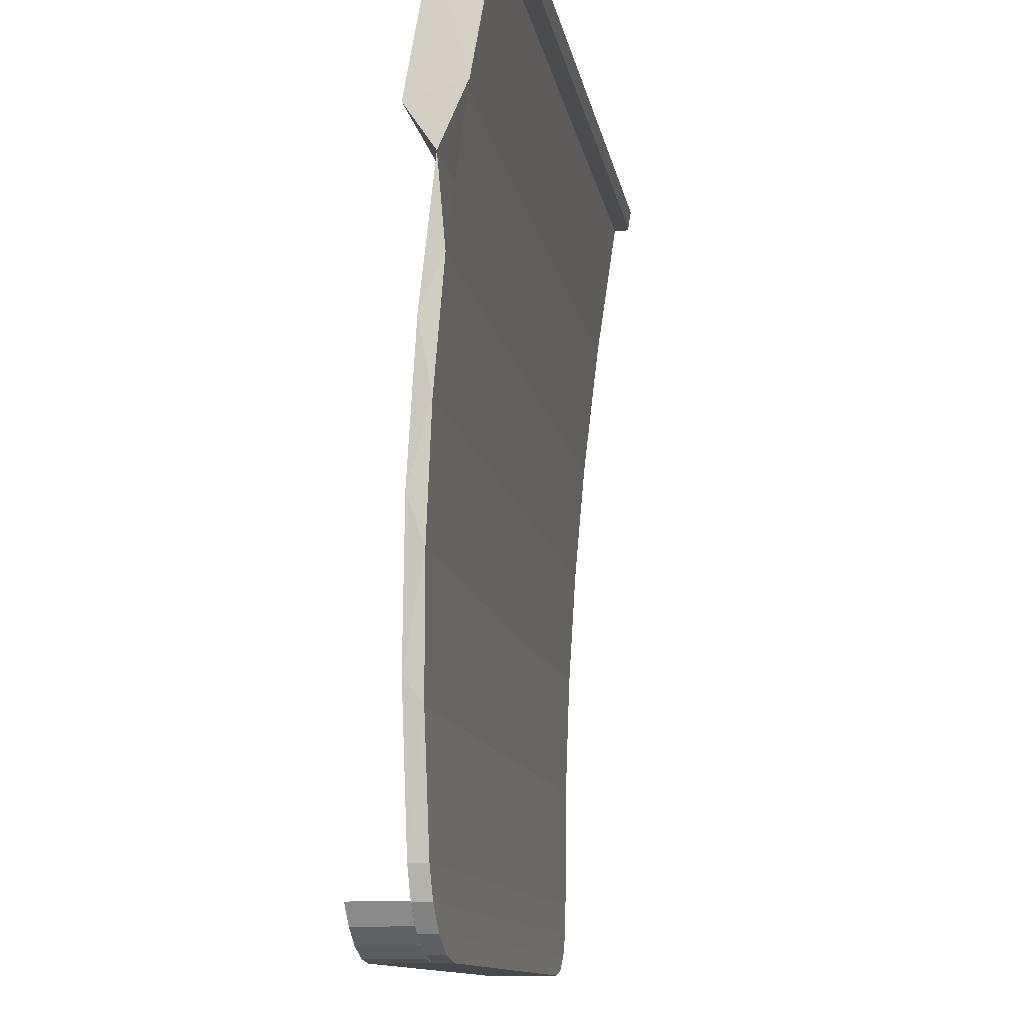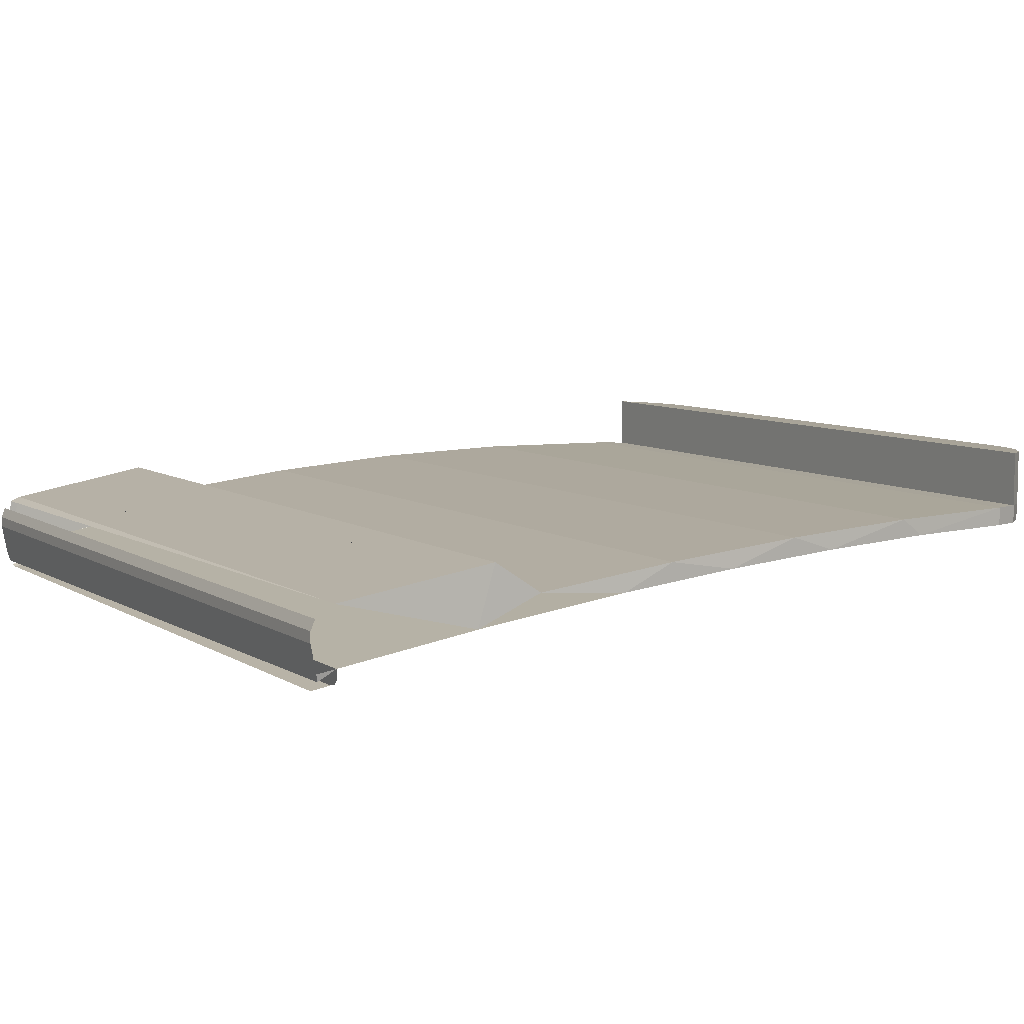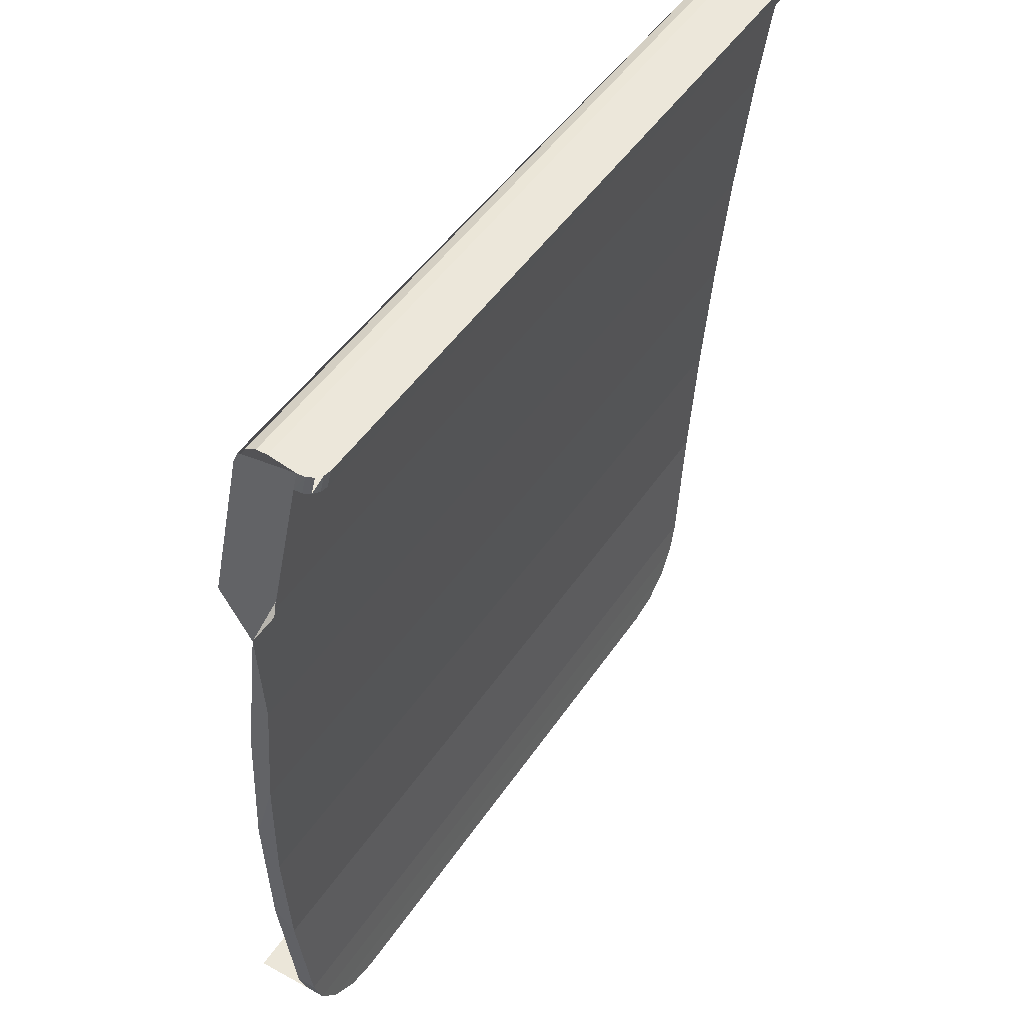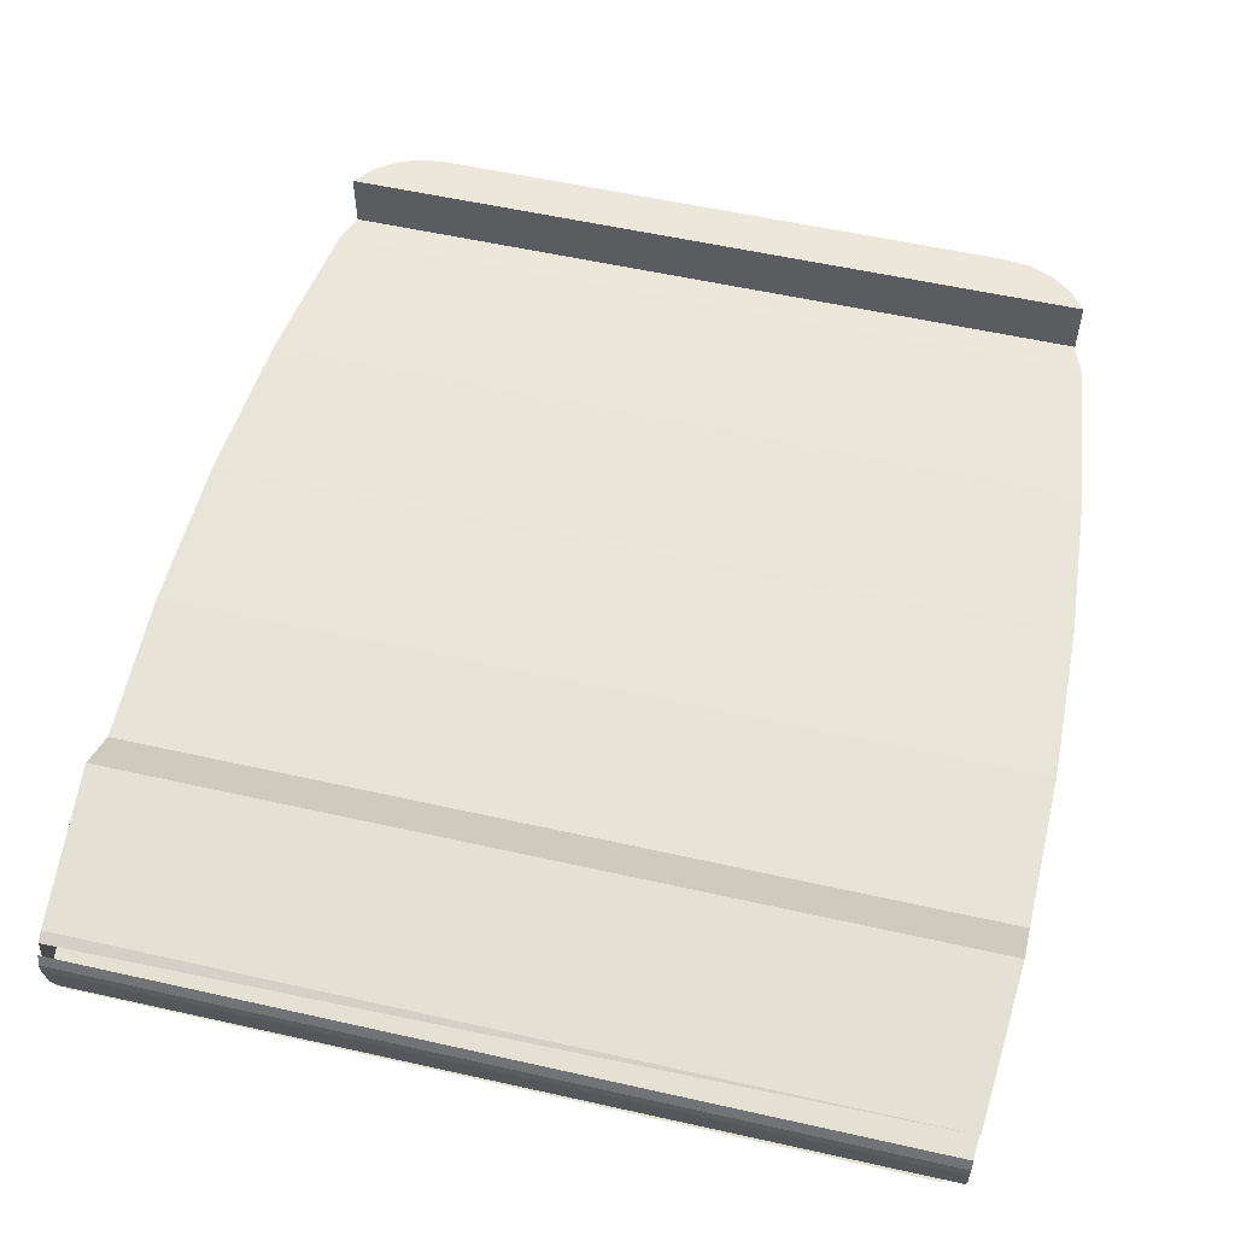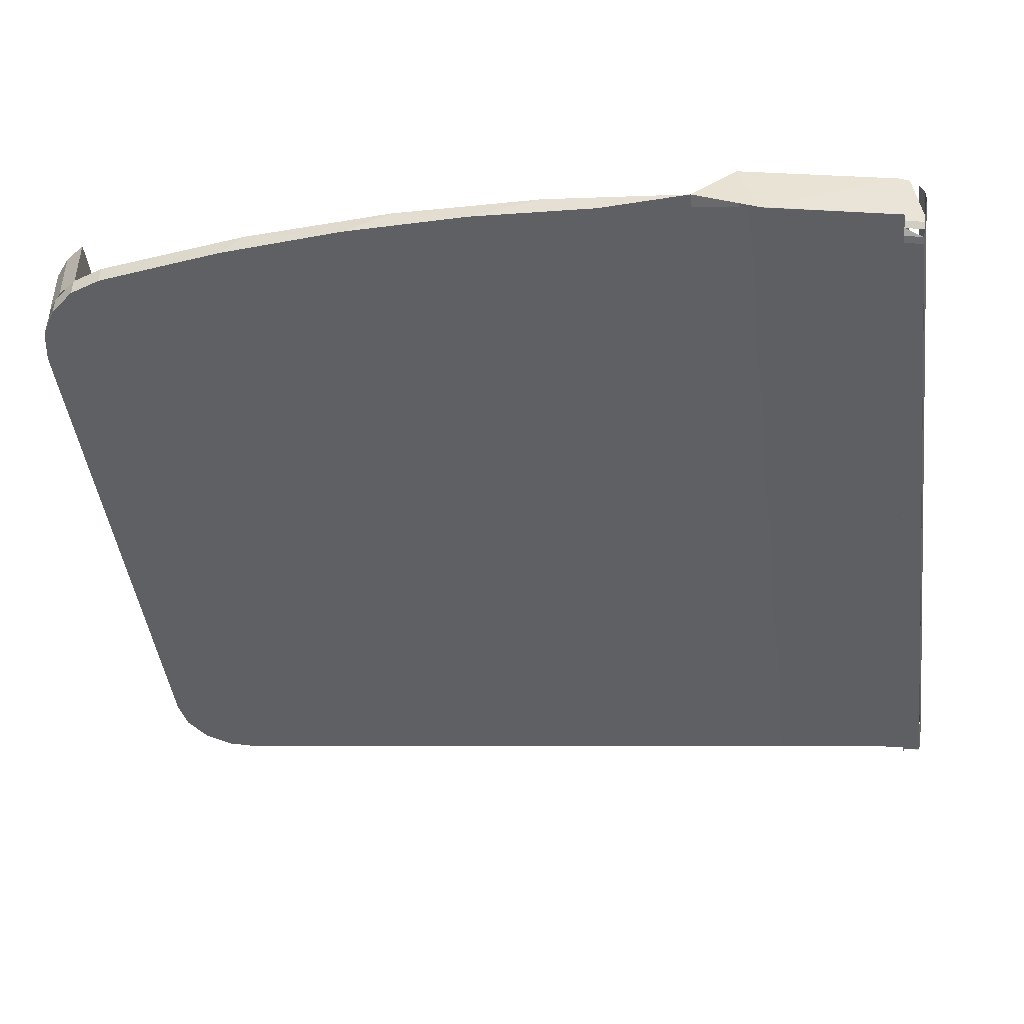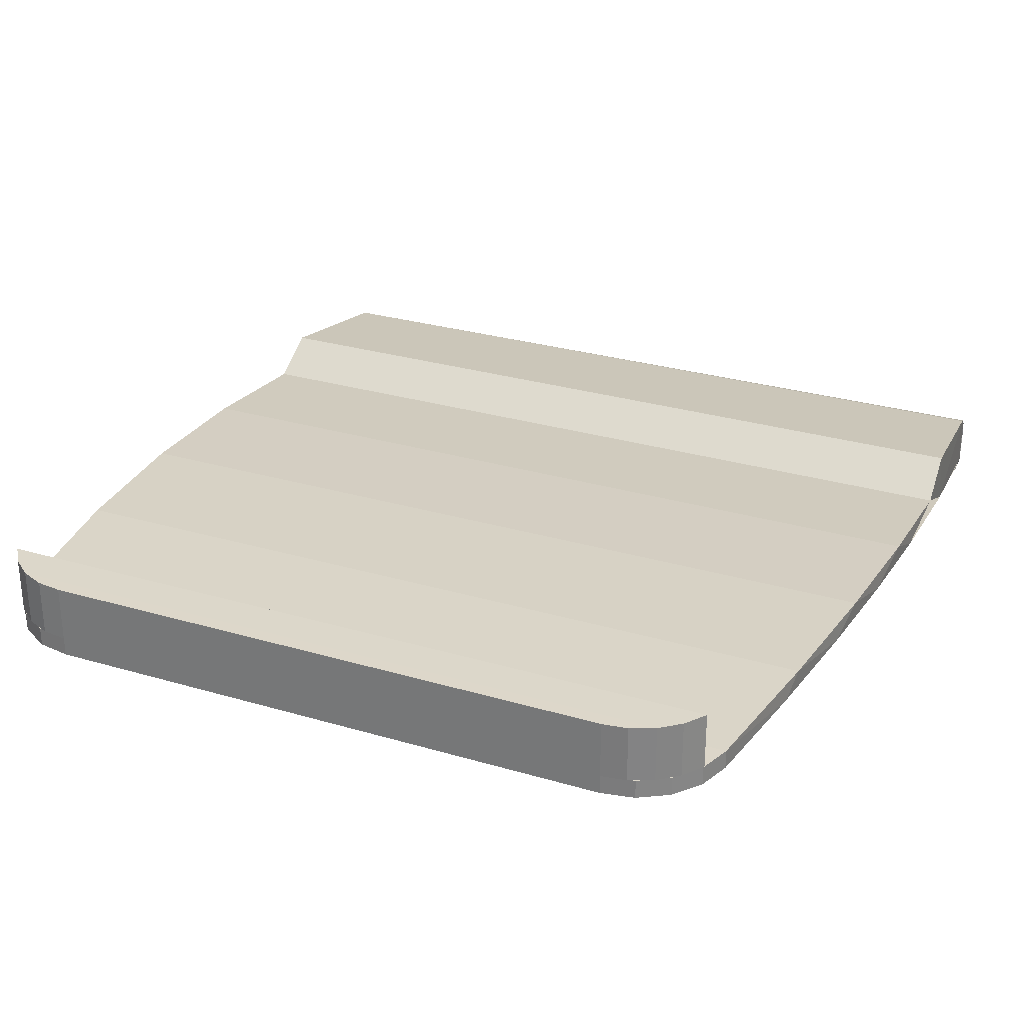
<metadata>
{"format":"obj","ext":"obj","renderer":"f3d","projection":"perspective","resolution":1024,"background":"white","views":[{"elev":-12.0,"azim":-80.3,"up":"+Z"},{"elev":8.0,"azim":58.3,"up":"+Y"},{"elev":47.1,"azim":-58.1,"up":"+Z"},{"elev":56.0,"azim":13.3,"up":"+Y"},{"elev":-44.7,"azim":-82.7,"up":"+Y"},{"elev":28.7,"azim":-156.1,"up":"+Y"}]}
</metadata>
<code>
o mesh35/mesh35-geometry#mesh35-geometry
v 0.3421 -0.09306 0.4611
v 0.3395 -0.1016 0.4755
v 0.3406 -0.09561 0.4766
v -0.3398 -0.09561 0.4766
v -0.3386 -0.1016 0.4755
v 0.3402 -0.07277 0.4808
v -0.3352 -0.1067 0.4745
v -0.3412 -0.09306 0.4611
v -0.3393 -0.07277 0.4808
v -0.34 -0.09899 0.46
v -0.3492 -0.07451 0.347
v -0.3394 -0.06364 0.4807
v -0.3366 -0.104 0.459
v -0.3496 -0.07349 0.3391
v -0.3412 -0.04526 0.4617
v 0.3402 -0.06364 0.4807
v 0.3374 -0.104 0.459
v 0.3505 -0.07349 0.3391
v -0.3499 -0.02491 0.3322
v -0.3404 -0.04869 0.4704
v 0.3409 -0.099 0.46
v 0.3406 -0.05503 0.477
v 0.3323 -0.1074 0.4584
v 0.3533 -0.05853 0.2162
v 0.3508 -0.02491 0.3322
v -0.3513 -0.05146 0.2929
v -0.34 -0.04519 0.4617
v -0.3397 -0.05503 0.477
v -0.3315 -0.1073 0.4584
v -0.3524 -0.05853 0.2162
v 0.3522 -0.05146 0.2929
v 0.3409 -0.04519 0.4617
v -0.3301 -0.1101 0.4739
v 0.3263 -0.1085 0.4582
v 0.3512 -0.04939 0.11
v 0.3501 -0.0745 0.3469
v -0.3521 -0.03843 0.1711
v -0.324 -0.1113 0.4737
v -0.3254 -0.1085 0.4582
v 0.3529 -0.03843 0.1711
v -0.3503 -0.04939 0.11
v 0.342 -0.04526 0.4617
v 0.3248 -0.1113 0.4737
v 0.3478 -0.02976 0.04475
v 0.3448 -0.04369 0.002703
v -0.3439 -0.04369 0.002703
v -0.3469 -0.02976 0.04475
v 0.3364 -0.02594 -0.08378
v 0.334 -0.04152 -0.1049
v -0.3331 -0.04152 -0.1049
v -0.3356 -0.02594 -0.08378
v 0.3188 -0.02716 -0.2122
v 0.3188 -0.04289 -0.2122
v -0.318 -0.02716 -0.2122
v -0.318 -0.04289 -0.2122
v 0.3096 -0.02803 -0.2385
v -0.3087 -0.02803 -0.2385
v 0.3096 -0.04377 -0.2385
v -0.3087 -0.04377 -0.2385
v 0.2922 -0.02888 -0.2595
v -0.2914 -0.04462 -0.2595
v 0.2922 -0.04462 -0.2595
v -0.2914 -0.02888 -0.2595
v 0.2683 -0.02952 -0.2735
v 0.2683 -0.04526 -0.2735
v -0.2674 -0.02952 -0.2735
v -0.2674 -0.04526 -0.2735
v 0.2412 -0.02975 -0.2783
v 0.2412 -0.04549 -0.2783
v -0.2404 -0.02975 -0.2783
v -0.2404 -0.04549 -0.2783
v -0.2404 0.01747 -0.2783
v -0.261 -0.02961 -0.2755
v 0.2412 0.01747 -0.2783
v 0.2619 -0.02961 -0.2755
v -0.261 0.0176 -0.2755
v 0.2815 -0.02922 -0.2672
v -0.2806 -0.02922 -0.2672
v 0.2619 0.0176 -0.2755
v -0.2806 0.01799 -0.2672
v 0.2815 0.01799 -0.2672
v -0.2969 -0.02865 -0.2543
v 0.2977 -0.02865 -0.2543
v -0.2969 0.01856 -0.2543
v 0.2977 0.01856 -0.2543
v -0.3093 -0.02799 -0.2375
v 0.3101 -0.02799 -0.2375
v -0.3093 0.01922 -0.2375
v 0.3101 0.01922 -0.2375
f 1 2 3
f 3 2 1
f 1 3 2
f 2 3 1
f 3 2 4
f 4 2 3
f 4 2 3
f 3 2 4
f 4 2 5
f 5 2 4
f 4 5 2
f 2 5 4
f 6 3 4
f 4 3 6
f 6 4 3
f 3 4 6
f 2 7 5
f 5 7 2
f 2 5 7
f 7 5 2
f 8 4 5
f 5 4 8
f 8 5 4
f 4 5 8
f 6 4 9
f 9 4 6
f 9 4 6
f 6 4 9
f 10 5 7
f 7 5 10
f 10 7 5
f 5 7 10
f 4 8 11
f 11 8 4
f 4 11 8
f 8 11 4
f 10 8 5
f 5 8 10
f 10 5 8
f 8 5 10
f 12 6 9
f 9 6 12
f 12 9 6
f 6 9 12
f 13 10 7
f 7 10 13
f 13 7 10
f 10 7 13
f 14 11 8
f 8 11 14
f 14 8 11
f 11 8 14
f 11 15 4
f 4 15 11
f 11 4 15
f 15 4 11
f 8 10 1
f 1 10 8
f 1 10 8
f 8 10 1
f 16 6 12
f 12 6 16
f 12 6 16
f 16 6 12
f 10 13 17
f 17 13 10
f 10 17 13
f 13 17 10
f 18 14 8
f 8 14 18
f 18 8 14
f 14 8 18
f 19 15 11
f 11 15 19
f 19 11 15
f 15 11 19
f 15 20 4
f 4 20 15
f 15 4 20
f 20 4 15
f 1 10 21
f 21 10 1
f 1 21 10
f 10 21 1
f 18 8 1
f 1 8 18
f 18 1 8
f 8 1 18
f 22 16 12
f 12 16 22
f 22 12 16
f 16 12 22
f 13 23 17
f 17 23 13
f 13 17 23
f 23 17 13
f 10 17 21
f 21 17 10
f 10 21 17
f 17 21 10
f 24 14 18
f 18 14 24
f 24 18 14
f 14 18 24
f 25 15 19
f 19 15 25
f 25 19 15
f 15 19 25
f 26 19 11
f 11 19 26
f 26 11 19
f 19 11 26
f 27 20 15
f 15 20 27
f 20 27 15
f 15 27 20
f 22 12 28
f 28 12 22
f 28 12 22
f 22 12 28
f 13 29 23
f 23 29 13
f 13 23 29
f 29 23 13
f 24 30 14
f 14 30 24
f 24 14 30
f 30 14 24
f 25 27 15
f 15 27 25
f 27 25 15
f 15 25 27
f 31 25 19
f 19 25 31
f 31 19 25
f 25 19 31
f 31 19 26
f 26 19 31
f 31 26 19
f 19 26 31
f 20 27 32
f 32 27 20
f 27 20 32
f 32 20 27
f 33 29 13
f 13 29 33
f 33 13 29
f 29 13 33
f 29 34 23
f 23 34 29
f 29 23 34
f 34 23 29
f 24 35 30
f 30 35 24
f 24 30 35
f 35 30 24
f 27 25 32
f 32 25 27
f 25 27 32
f 32 27 25
f 31 36 25
f 25 36 31
f 31 25 36
f 36 25 31
f 31 26 37
f 37 26 31
f 31 37 26
f 26 37 31
f 38 29 33
f 33 29 38
f 38 33 29
f 29 33 38
f 29 39 34
f 34 39 29
f 29 34 39
f 39 34 29
f 35 24 40
f 40 24 35
f 35 40 24
f 24 40 35
f 35 41 30
f 30 41 35
f 35 30 41
f 41 30 35
f 32 25 42
f 42 25 32
f 25 32 42
f 42 32 25
f 25 36 42
f 42 36 25
f 25 42 36
f 36 42 25
f 37 26 30
f 30 26 37
f 37 30 26
f 26 30 37
f 40 31 37
f 37 31 40
f 40 37 31
f 31 37 40
f 38 39 29
f 29 39 38
f 38 29 39
f 39 29 38
f 34 39 43
f 43 39 34
f 34 43 39
f 39 43 34
f 40 24 31
f 31 24 40
f 40 31 24
f 24 31 40
f 44 35 40
f 40 35 44
f 44 40 35
f 35 40 44
f 35 45 41
f 41 45 35
f 35 41 45
f 45 41 35
f 41 37 30
f 30 37 41
f 41 30 37
f 37 30 41
f 40 37 44
f 44 37 40
f 40 44 37
f 37 44 40
f 43 39 38
f 38 39 43
f 43 38 39
f 39 38 43
f 45 35 44
f 44 35 45
f 45 44 35
f 35 44 45
f 45 46 41
f 41 46 45
f 45 41 46
f 46 41 45
f 47 37 41
f 41 37 47
f 47 41 37
f 37 41 47
f 44 37 47
f 47 37 44
f 44 47 37
f 37 47 44
f 48 45 44
f 44 45 48
f 48 44 45
f 45 44 48
f 45 49 46
f 46 49 45
f 45 46 49
f 49 46 45
f 46 47 41
f 41 47 46
f 46 41 47
f 47 41 46
f 44 47 48
f 48 47 44
f 44 48 47
f 47 48 44
f 49 45 48
f 48 45 49
f 49 48 45
f 45 48 49
f 49 50 46
f 46 50 49
f 49 46 50
f 50 46 49
f 51 47 46
f 46 47 51
f 51 46 47
f 47 46 51
f 48 47 51
f 51 47 48
f 48 51 47
f 47 51 48
f 52 49 48
f 48 49 52
f 52 48 49
f 49 48 52
f 49 53 50
f 50 53 49
f 49 50 53
f 53 50 49
f 50 51 46
f 46 51 50
f 50 46 51
f 51 46 50
f 48 51 54
f 54 51 48
f 48 54 51
f 51 54 48
f 53 49 52
f 52 49 53
f 52 49 53
f 53 49 52
f 48 54 52
f 52 54 48
f 48 52 54
f 54 52 48
f 53 55 50
f 50 55 53
f 53 50 55
f 55 50 53
f 54 51 50
f 50 51 54
f 54 50 51
f 51 50 54
f 56 53 52
f 52 53 56
f 56 52 53
f 53 52 56
f 52 54 57
f 57 54 52
f 52 57 54
f 54 57 52
f 53 58 55
f 55 58 53
f 53 55 58
f 58 55 53
f 54 50 55
f 55 50 54
f 55 50 54
f 54 50 55
f 58 53 56
f 56 53 58
f 56 53 58
f 58 53 56
f 52 57 56
f 56 57 52
f 52 56 57
f 57 56 52
f 57 54 55
f 55 54 57
f 57 55 54
f 54 55 57
f 58 59 55
f 55 59 58
f 58 55 59
f 59 55 58
f 60 58 56
f 56 58 60
f 60 56 58
f 58 56 60
f 56 57 60
f 60 57 56
f 56 60 57
f 57 60 56
f 57 55 59
f 59 55 57
f 59 55 57
f 57 55 59
f 58 61 59
f 59 61 58
f 58 59 61
f 61 59 58
f 62 58 60
f 60 58 62
f 60 58 62
f 62 58 60
f 60 57 63
f 63 57 60
f 60 63 57
f 57 63 60
f 63 57 59
f 59 57 63
f 63 59 57
f 57 59 63
f 58 62 61
f 61 62 58
f 58 61 62
f 62 61 58
f 63 59 61
f 61 59 63
f 61 59 63
f 63 59 61
f 60 64 62
f 62 64 60
f 60 62 64
f 64 62 60
f 60 63 64
f 64 63 60
f 60 64 63
f 63 64 60
f 62 65 61
f 61 65 62
f 62 61 65
f 65 61 62
f 63 61 66
f 66 61 63
f 63 66 61
f 61 66 63
f 64 65 62
f 62 65 64
f 64 62 65
f 65 62 64
f 64 63 66
f 66 63 64
f 64 66 63
f 63 66 64
f 65 67 61
f 61 67 65
f 65 61 67
f 67 61 65
f 66 61 67
f 67 61 66
f 66 67 61
f 61 67 66
f 64 68 65
f 65 68 64
f 64 65 68
f 68 65 64
f 64 66 68
f 68 66 64
f 64 68 66
f 66 68 64
f 65 69 67
f 67 69 65
f 65 67 69
f 69 67 65
f 66 67 70
f 70 67 66
f 66 70 67
f 67 70 66
f 68 69 65
f 65 69 68
f 68 65 69
f 69 65 68
f 68 66 70
f 70 66 68
f 68 70 66
f 66 70 68
f 69 71 67
f 67 71 69
f 69 67 71
f 71 67 69
f 70 67 71
f 71 67 70
f 70 71 67
f 67 71 70
f 70 69 68
f 68 69 70
f 68 69 70
f 70 69 68
f 72 70 68
f 68 70 72
f 72 68 70
f 70 68 72
f 68 70 73
f 73 70 68
f 68 73 70
f 70 73 68
f 70 71 69
f 69 71 70
f 70 69 71
f 71 69 70
f 72 73 70
f 70 73 72
f 72 70 73
f 73 70 72
f 72 68 74
f 74 68 72
f 74 68 72
f 72 68 74
f 75 68 73
f 73 68 75
f 75 73 68
f 68 73 75
f 76 73 72
f 72 73 76
f 76 72 73
f 73 72 76
f 74 68 75
f 75 68 74
f 74 75 68
f 68 75 74
f 74 76 72
f 72 76 74
f 74 72 76
f 76 72 74
f 77 75 73
f 73 75 77
f 77 73 75
f 75 73 77
f 76 78 73
f 73 78 76
f 76 73 78
f 78 73 76
f 79 74 75
f 75 74 79
f 79 75 74
f 74 75 79
f 79 76 74
f 74 76 79
f 79 74 76
f 76 74 79
f 79 75 77
f 77 75 79
f 79 77 75
f 75 77 79
f 77 73 78
f 78 73 77
f 77 78 73
f 73 78 77
f 80 78 76
f 76 78 80
f 80 76 78
f 78 76 80
f 81 76 79
f 79 76 81
f 81 79 76
f 76 79 81
f 81 79 77
f 77 79 81
f 81 77 79
f 79 77 81
f 77 78 82
f 82 78 77
f 77 82 78
f 78 82 77
f 80 82 78
f 78 82 80
f 80 78 82
f 82 78 80
f 81 80 76
f 76 80 81
f 81 76 80
f 80 76 81
f 81 77 83
f 83 77 81
f 81 83 77
f 77 83 81
f 83 77 82
f 82 77 83
f 83 82 77
f 77 82 83
f 84 82 80
f 80 82 84
f 84 80 82
f 82 80 84
f 81 84 80
f 80 84 81
f 81 80 84
f 84 80 81
f 85 81 83
f 83 81 85
f 85 83 81
f 81 83 85
f 83 82 86
f 86 82 83
f 83 86 82
f 82 86 83
f 84 86 82
f 82 86 84
f 82 86 84
f 84 86 82
f 85 84 81
f 81 84 85
f 85 81 84
f 84 81 85
f 83 87 85
f 85 87 83
f 85 87 83
f 83 87 85
f 87 83 86
f 86 83 87
f 87 86 83
f 83 86 87
f 84 88 86
f 86 88 84
f 84 86 88
f 88 86 84
f 89 84 85
f 85 84 89
f 89 85 84
f 84 85 89
f 85 87 89
f 89 87 85
f 85 89 87
f 87 89 85
f 89 87 86
f 86 87 89
f 89 86 87
f 87 86 89
f 89 88 84
f 84 88 89
f 89 84 88
f 88 84 89
f 89 86 88
f 88 86 89
f 88 86 89
f 89 86 88

</code>
